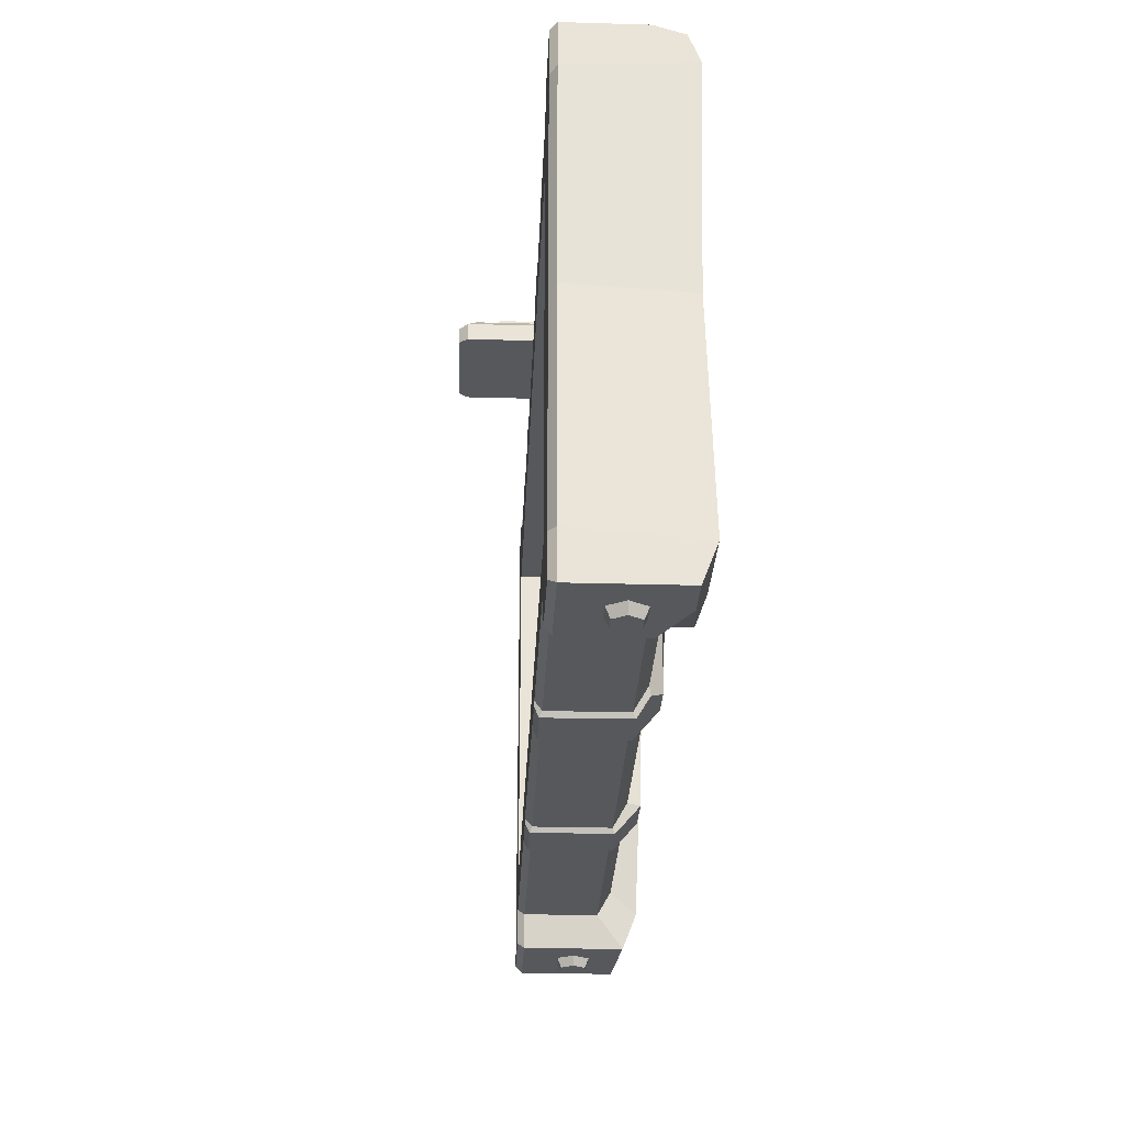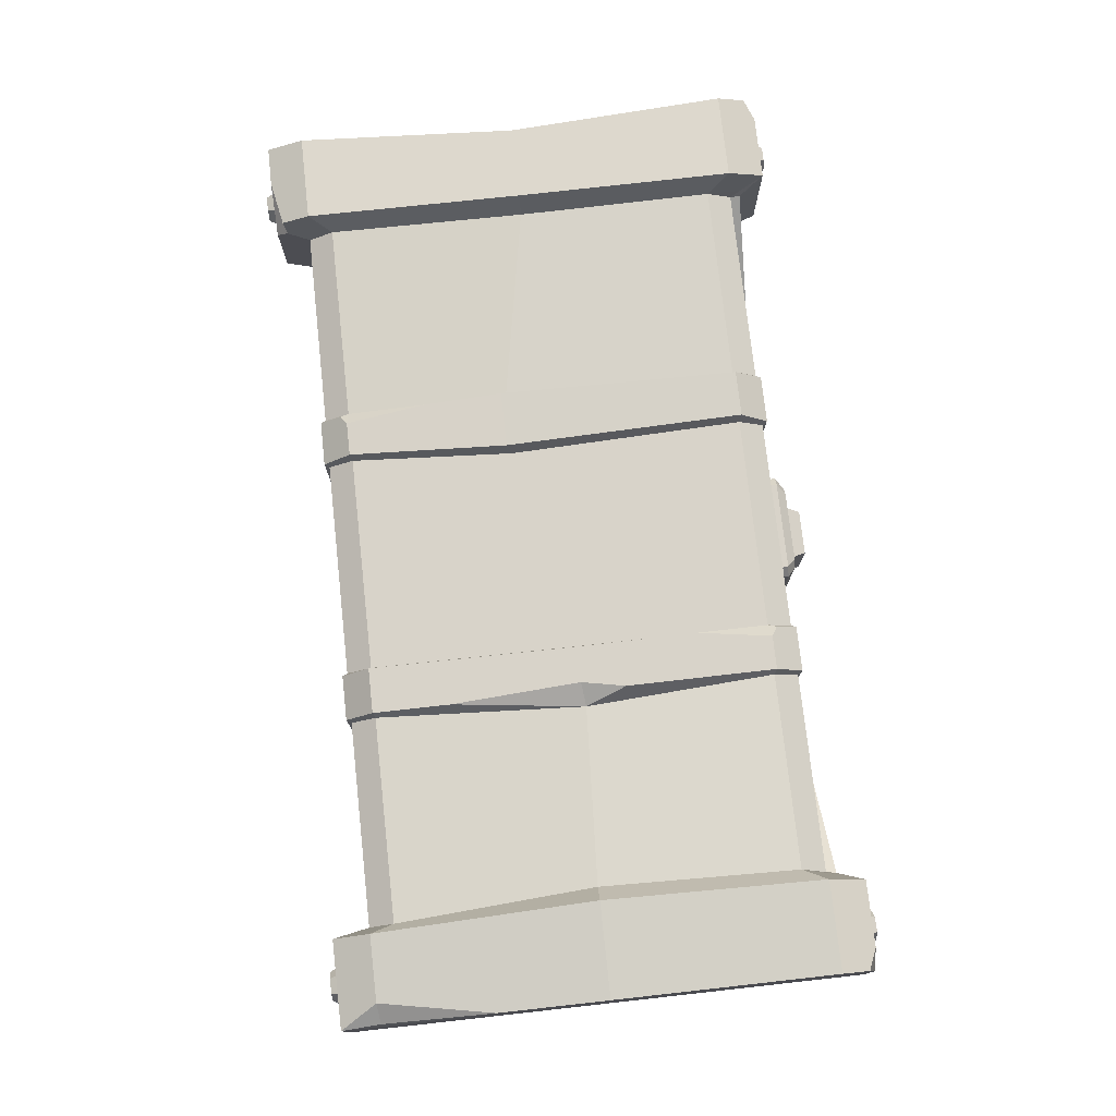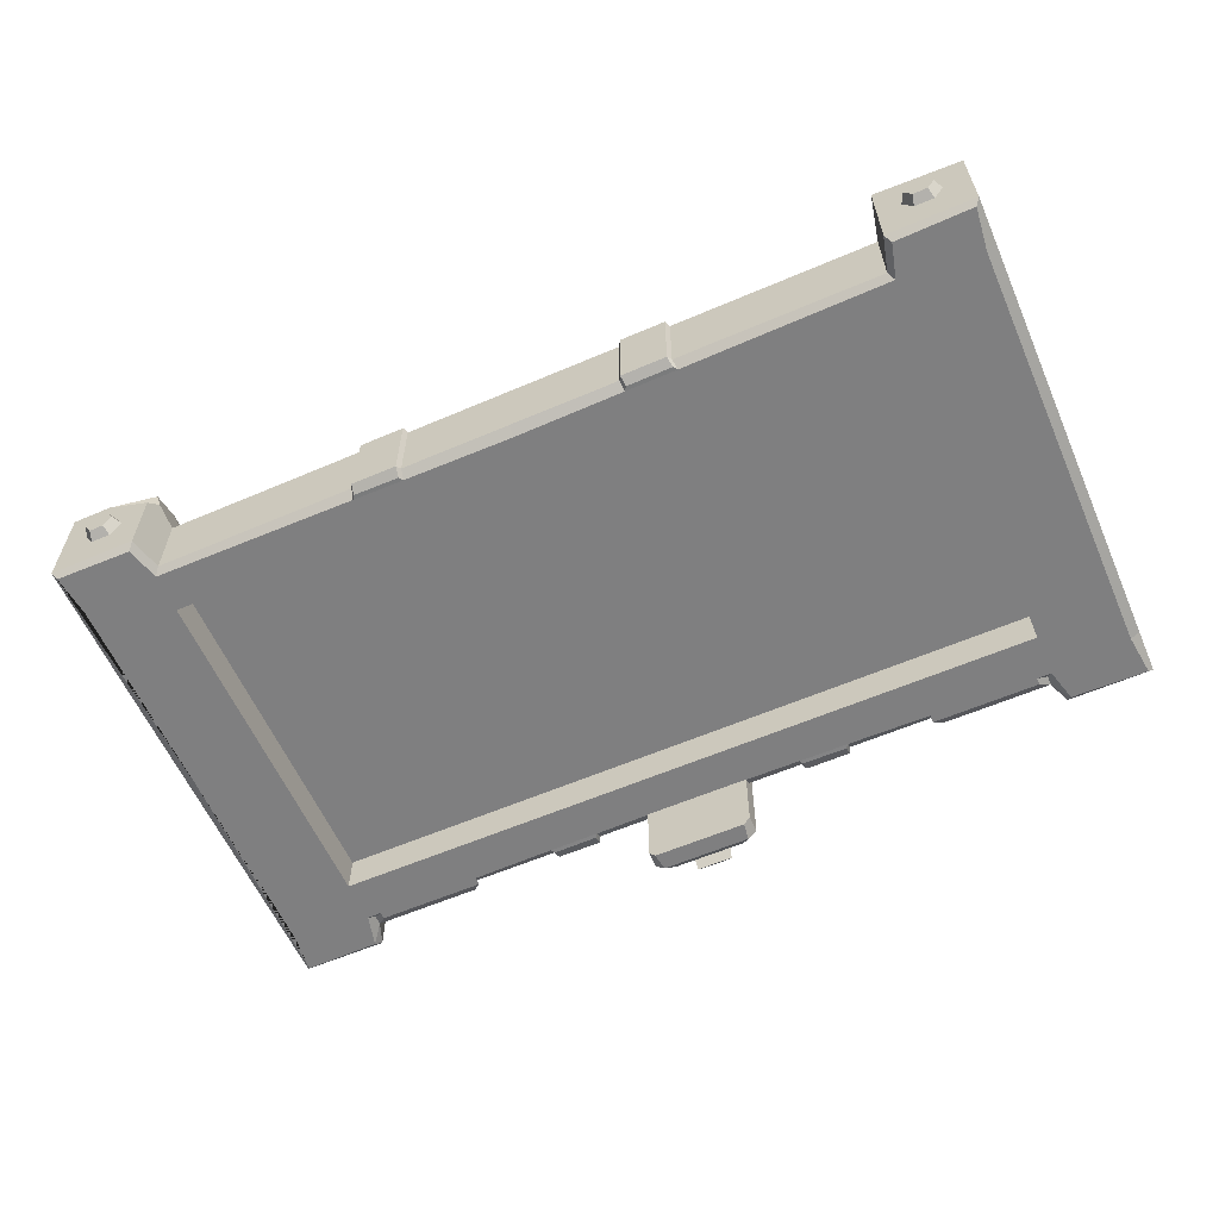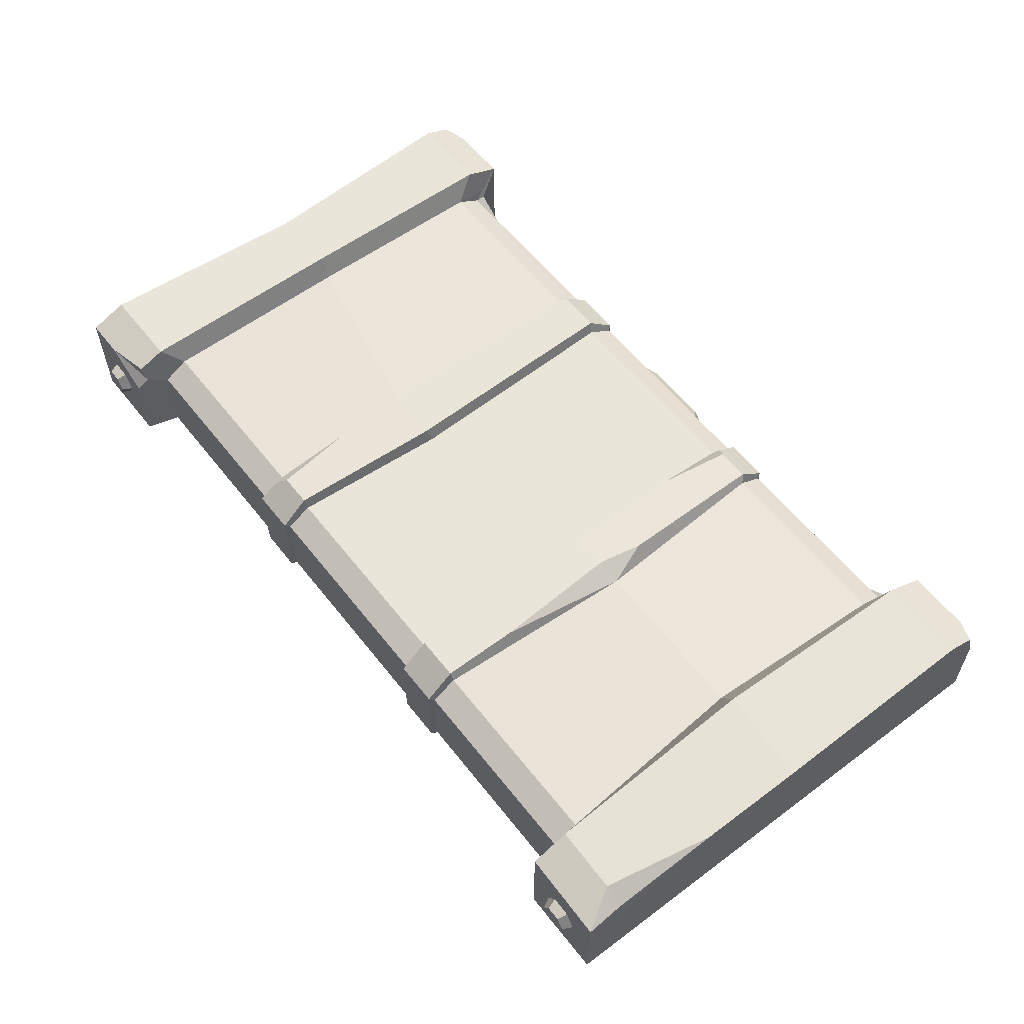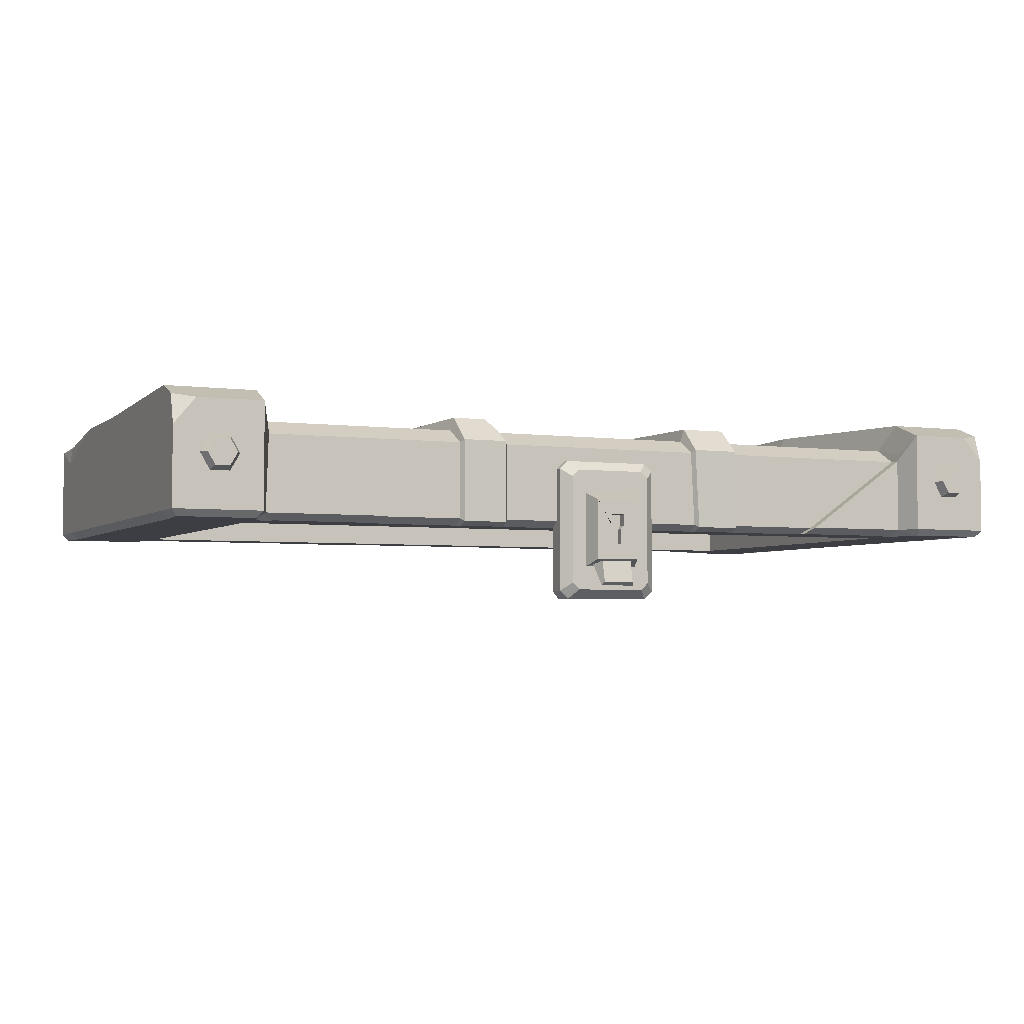
<metadata>
{"format":"obj","ext":"obj","renderer":"f3d","projection":"perspective","resolution":1024,"background":"white","views":[{"elev":-27.9,"azim":87.5,"up":"+Z"},{"elev":75.9,"azim":-96.3,"up":"+Y"},{"elev":-59.9,"azim":-156.3,"up":"+Y"},{"elev":57.8,"azim":-127.7,"up":"+Y"},{"elev":-3.7,"azim":-24.5,"up":"+Y"}]}
</metadata>
<code>
v -0.04639 0.3015 0.2468
v 0.04639 0.3015 0.2468
v -0.04639 0.4494 0.2468
v 0.04639 0.4494 0.2468
v -0.04903 0.4494 0.228
v 0.04903 0.4494 0.228
v -0.04903 0.3015 0.228
v 0.04903 0.3015 0.228
v -0.03762 0.3112 0.2563
v 0.03762 0.3112 0.2563
v 0.03762 0.4398 0.2563
v -0.03762 0.4398 0.2563
v -0.02915 0.3362 0.2563
v 0.02915 0.3362 0.2563
v 0.02915 0.4148 0.2563
v -0.02915 0.4148 0.2563
v -0.02355 0.3437 0.2734
v 0.02355 0.3437 0.2734
v 0.02355 0.4072 0.2734
v -0.02355 0.4072 0.2734
v -0.01859 0.3155 0.2717
v 0.01859 0.3155 0.2717
v 0.01683 0.3193 0.2753
v -0.01683 0.3193 0.2753
v -0.02163 0.3381 0.2578
v 0.02163 0.3381 0.2578
v 0.01688 0.3419 0.2703
v -0.01688 0.3419 0.2703
v 0.05579 0.31 0.228
v 0.05579 0.31 0.2468
v 0.05579 0.441 0.228
v 0.05579 0.441 0.2468
v 0.04524 0.4324 0.2563
v 0.04524 0.3186 0.2563
v -0.05579 0.31 0.228
v -0.05579 0.31 0.2468
v -0.05579 0.441 0.2468
v -0.05579 0.441 0.228
v -0.04524 0.3186 0.2563
v -0.04524 0.4324 0.2563
v -0.003701 0.3593 0.2734
v 0.003701 0.3593 0.2734
v 0.007016 0.3916 0.2734
v -0.007016 0.3916 0.2734
v -0.007016 0.3794 0.2734
v 0.007016 0.3794 0.2734
v -0.003701 0.3756 0.2734
v 0.003701 0.3756 0.2734
v -0.007016 0.3794 0.266
v 0.007016 0.3794 0.266
v 0.007016 0.3916 0.266
v -0.007016 0.3916 0.266
v -0.003701 0.3756 0.266
v 0.003701 0.3756 0.266
v -0.003701 0.3593 0.266
v 0.003701 0.3593 0.266
v 0.4843 0.4938 -0.2738
v -0.4843 0.4858 -0.2738
v -0.3927 0.4938 -0.2738
v -0.3927 0.4938 0.2738
v 0.3927 0.4938 0.2738
v 0.4732 0.504 -0
v 0.3888 0.5155 -0
v -0.3857 0.5188 -0
v -0.4843 0.5009 -0
v 0.4843 0.5089 -0.2344
v 0.3927 0.5089 -0.2344
v -0.3927 0.5089 -0.2344
v -0.4843 0.5089 0.2344
v -0.3895 0.5089 0.2344
v 0.3927 0.5089 0.2344
v 0.4843 0.5089 0.2344
v 0 0.4653 0.2383
v 0.3833 0.4653 -0.2383
v 0 0.4653 -0.2383
v -0.3833 0.4653 -0.2383
v 0 0.4804 -0.2116
v 0.3833 0.4804 -0.2116
v -0.3833 0.4804 -0.2116
v -0.3744 0.4804 0.2116
v 0 0.4804 0.2116
v 0.3833 0.4804 0.2116
v -0.3704 0.4985 -0
v 0 0.4804 -0
v 0.3762 0.4924 -0
v 0 0.3848 -0.2383
v 0.3833 0.3848 -0.2383
v 0.3927 0.3848 -0.2738
v 0.4843 0.3848 -0.2738
v 0.4843 0.3848 -0.2255
v 0.4843 0.3848 -0
v 0.4843 0.3848 0.2255
v 0.4843 0.3848 0.2738
v 0.3927 0.3848 0.2738
v 0 0.3848 0.2383
v -0.3927 0.3848 0.2738
v -0.4843 0.3848 0.2738
v -0.4843 0.3848 0.2255
v -0.4843 0.3848 -0
v -0.4843 0.3848 -0.2255
v -0.4843 0.3848 -0.2738
v -0.3927 0.3848 -0.2738
v -0.3833 0.3848 -0.2383
v 0.2685 0.3848 0.2383
v -0.2685 0.3848 0.2383
v -0.383 0.4738 0.249
v 0.3861 0.4738 0.249
v 0.2685 0.3848 0.249
v -0.2685 0.3848 0.249
v -0.115 0.4653 0.2383
v 0.111 0.4653 0.2383
v -0.115 0.4804 0.2116
v -0.1158 0.4804 0.000622
v -0.115 0.4804 -0.2116
v -0.115 0.4653 -0.2383
v -0.115 0.3848 -0.2383
v 0.1129 0.4804 0.2116
v 0.1044 0.4807 -0.03847
v 0.115 0.4804 -0.2116
v 0.115 0.4653 -0.2383
v 0.115 0.3848 -0.2383
v -0.115 0.3848 0.2383
v 0.115 0.3848 0.2383
v -0.1687 0.3848 -0.2383
v -0.1687 0.4653 -0.2383
v -0.1687 0.4804 -0.2116
v -0.1809 0.4804 0.01004
v -0.1687 0.4804 0.2116
v -0.1687 0.4653 0.2383
v -0.1687 0.3848 0.2383
v 0.1687 0.3848 0.2383
v 0.1684 0.4653 0.2383
v 0.1686 0.4804 0.2116
v 0.1703 0.4844 -0.03847
v 0.1687 0.4804 -0.2116
v 0.1687 0.4653 -0.2383
v 0.1687 0.3848 -0.2383
v -0.1657 0.4682 -0.2434
v -0.1657 0.4941 -0.2133
v -0.118 0.4941 -0.2133
v -0.118 0.4682 -0.2434
v -0.1189 0.4945 0.000752
v -0.1657 0.4941 0.2133
v -0.1657 0.3822 -0.2438
v -0.118 0.3821 -0.2438
v -0.118 0.4682 0.2434
v -0.1657 0.4682 0.2434
v -0.1657 0.3821 0.2438
v -0.118 0.3821 0.2438
v 0.1653 0.4682 0.2434
v 0.1657 0.4941 0.2133
v 0.1166 0.4941 0.2133
v 0.1141 0.4682 0.2434
v 0.118 0.3821 0.2438
v 0.1657 0.3821 0.2438
v 0.1677 0.4992 -0.04377
v 0.1096 0.4952 -0.04377
v 0.118 0.4941 -0.2133
v 0.118 0.4682 -0.2434
v 0.1657 0.4682 -0.2434
v 0.1657 0.3822 -0.2438
v 0.118 0.3821 -0.2438
v 0.3833 0.4653 0.2383
v 0.1165 0.3777 -0.2291
v 0 0.3777 -0.2279
v 0.3977 0.3777 -0.2672
v 0.3883 0.3777 -0.2318
v 0.4791 0.3777 -0.2686
v 0.4738 0.3777 -0.2243
v 0.4738 0.3777 -0
v 0.4738 0.3777 0.2243
v 0.4791 0.3777 0.2686
v 0.3977 0.3777 0.2672
v 0.3883 0.3777 0.2318
v 0.3833 0.3848 0.249
v 0.3833 0.3848 0.2383
v 0.2584 0.3777 0.2393
v 0.3729 0.3777 0.2393
v -0.3833 0.3848 0.249
v -0.3729 0.3777 0.2393
v -0.2584 0.3777 0.2393
v -0.4791 0.3777 0.2686
v -0.3977 0.3777 0.2672
v -0.4738 0.3777 0.2243
v -0.4738 0.3777 -0
v -0.4738 0.3777 -0.2243
v -0.4791 0.3777 -0.2686
v -0.3977 0.3777 -0.2672
v -0.3883 0.3777 -0.2318
v -0.1194 0.3775 -0.2335
v -0.1677 0.3775 -0.234
v 0.3833 0.4653 0.249
v -0.3806 0.4653 0.249
v 0.118 0.3775 0.2334
v 0.1657 0.3775 0.2337
v -0.115 0.3777 0.229
v 0 0.3777 0.2279
v -0.3833 0.3848 0.2383
v -0.3883 0.3777 0.2318
v -0.3729 0.3777 0.2316
v 0.3729 0.3777 0.2316
v -0.3786 0.4653 0.2383
v 0.2584 0.3777 0.2305
v -0.2584 0.3777 0.2305
v -0.1165 0.3777 -0.2291
v 0.1677 0.3775 -0.234
v 0.1194 0.3775 -0.2335
v -0.1656 0.3775 0.2336
v -0.118 0.3775 0.2333
v 0.115 0.3777 0.2291
v -0.1709 0.3777 -0.2296
v -0.1687 0.3777 0.2293
v 0.1687 0.3777 0.2294
v 0.1709 0.3777 -0.2296
v -0.3883 0.3777 0.1854
v 0.3883 0.3777 0.1854
v 0.3883 0.3777 -0.1901
v -0.3883 0.3777 -0.1901
v 0 0.3777 -0.1901
v 0 0.3777 0.1854
v 0.3883 0.4202 -0.1901
v 0 0.4202 -0.1901
v -0.3883 0.4202 -0.1901
v -0.3883 0.4202 0.1854
v 0 0.4202 0.1854
v 0.3883 0.4202 0.1854
v -0.4271 0.4581 -0.2738
v -0.4473 0.4573 -0.2738
v -0.4573 0.4405 -0.2738
v -0.4473 0.4232 -0.2738
v -0.4271 0.4232 -0.2738
v -0.417 0.4406 -0.2738
v -0.4297 0.4537 -0.284
v -0.4447 0.4534 -0.284
v -0.4523 0.4406 -0.284
v -0.4447 0.4276 -0.284
v -0.4297 0.4276 -0.284
v -0.4221 0.4406 -0.284
v -0.4372 0.4406 -0.284
v 0.4271 0.4581 -0.2738
v 0.4473 0.4581 -0.2738
v 0.4573 0.4406 -0.2738
v 0.4473 0.4232 -0.2738
v 0.4271 0.4232 -0.2738
v 0.417 0.4406 -0.2738
v 0.4297 0.4537 -0.284
v 0.4447 0.4537 -0.284
v 0.4523 0.4406 -0.284
v 0.4447 0.4276 -0.284
v 0.4297 0.4276 -0.284
v 0.4221 0.4406 -0.284
v 0.4372 0.4406 -0.284
v -0.4271 0.4581 0.2738
v -0.4473 0.4581 0.2738
v -0.4573 0.4406 0.2738
v -0.4473 0.4232 0.2738
v -0.4271 0.4232 0.2738
v -0.417 0.4406 0.2738
v -0.4297 0.4537 0.284
v -0.4447 0.4537 0.284
v -0.4523 0.4406 0.284
v -0.4447 0.4276 0.284
v -0.4297 0.4276 0.284
v -0.4221 0.4406 0.284
v -0.4372 0.4406 0.284
v 0.4271 0.4581 0.2738
v 0.4473 0.4581 0.2738
v 0.4573 0.4406 0.2738
v 0.4473 0.4232 0.2738
v 0.4271 0.4232 0.2738
v 0.417 0.4406 0.2738
v 0.4297 0.4537 0.284
v 0.4447 0.4537 0.284
v 0.4523 0.4406 0.284
v 0.4447 0.4276 0.284
v 0.4297 0.4276 0.284
v 0.4221 0.4406 0.284
v 0.4372 0.4406 0.284
v -0.4614 0.4938 0.2738
v 0.4843 0.4976 0.2639
v -0.4843 0.4976 0.2639
v 0.4614 0.4938 0.2738
v 0.4425 0.4938 -0.2738
v 0.3927 0.4666 -0.2738
v -0.4843 0.5009 -0.115
v 0.3927 0.4976 -0.2639
v -0.482 0.4879 -0.2328
v -0.4614 0.5035 -0.2344
v -0.4843 0.4699 -0.2322
v 0.3878 0.4798 -0.2614
v 0.4843 0.4666 0.2738
v -0.4843 0.4666 0.2738
v -0.1657 0.4944 -0.1308
v -0.1571 0.4945 0.006835
v -0.118 0.4942 0.1348
v -0.1662 0.4944 0.05376
v -0.1299 0.4941 0.2133
v -0.118 0.4821 0.2208
v 0.1657 0.4942 -0.1257
v 0.1537 0.4941 -0.2133
v 0.1657 0.4821 -0.2208
f 49 50 51 52
f 3 4 6 5
f 7 8 2 1
f 30 29 31 32
f 35 36 37 38
f 1 2 10 9
f 30 32 33 34
f 4 3 12 11
f 37 36 39 40
f 9 10 14 13
f 10 11 15 14
f 11 12 16 15
f 12 9 13 16
f 21 22 23 24
f 14 15 19 18
f 15 16 20 19
f 16 13 17 20
f 25 26 22 21
f 26 27 23 22
f 27 28 24 23
f 28 25 21 24
f 13 14 26 25
f 14 18 27 26
f 18 17 28 27
f 17 13 25 28
f 6 8 7 5
f 2 8 29 30
f 8 6 31 29
f 6 4 32 31
f 4 11 33 32
f 11 10 34 33
f 10 2 30 34
f 7 1 36 35
f 3 5 38 37
f 5 7 35 38
f 1 9 39 36
f 9 12 40 39
f 12 3 37 40
f 17 18 42 41
f 46 19 43
f 19 20 44 43
f 20 45 44
f 20 17 47 45
f 53 54 50 49
f 18 19 46 48
f 47 17 41
f 55 56 54 53
f 18 48 42
f 46 43 51 50
f 43 44 52 51
f 44 45 49 52
f 48 46 50 54
f 45 47 53 49
f 41 42 56 55
f 42 48 54 56
f 47 41 55 53
f 75 77 119 120
f 138 139 140 141
f 81 112 110 73
f 150 151 152 153
f 291 280 282
f 294 293 127
f 118 119 77 84
f 66 67 63 62
f 62 63 71 72
f 117 118 84 81
f 69 70 64 65
f 290 283 284
f 59 68 79 76
f 70 60 106 80
f 107 82 163
f 68 64 83 79
f 63 67 78 85
f 71 63 85 82
f 64 70 80 83
f 86 121 164 165
f 87 88 166 167
f 168 166 88 89
f 89 90 169 168
f 90 91 170 169
f 91 92 171 170
f 172 171 92 93
f 93 94 173 172
f 174 173 175 176
f 175 108 177 178
f 181 109 179 180
f 183 179 96
f 182 183 96 97
f 97 98 184 182
f 98 99 185 184
f 99 100 186 185
f 187 186 100 101
f 101 102 188 187
f 189 188 102 103
f 191 144 145 190
f 120 121 86 75
f 66 90 89 57
f 62 91 90 66
f 72 92 91 62
f 192 108 175
f 193 179 109
f 60 193 106
f 281 292 279
f 65 99 98 69
f 288 287 285
f 59 102 101 58
f 103 102 59 76
f 141 145 144 138
f 153 154 155 150
f 195 155 154 194
f 95 122 196 197
f 110 122 95 73
f 200 198 199
f 176 201 174
f 198 179 183 199
f 80 106 202
f 175 173 94
f 107 192 61
f 61 71 82 107
f 104 203 177 108
f 201 176 175 178
f 204 105 109 181
f 198 200 180 179
f 163 104 108 192
f 176 163 192 175
f 202 198 179 193
f 105 202 193 109
f 60 96 179 193
f 61 192 175 94
f 84 113 112 81
f 77 114 113 84
f 115 114 77 75
f 75 86 116 115
f 205 116 86 165
f 151 156 157 152
f 160 161 162 159
f 207 162 161 206
f 147 148 149 146
f 209 149 148 208
f 111 117 81 73
f 73 95 123 111
f 210 123 95 197
f 103 124 211 189
f 125 124 103 76
f 76 79 126 125
f 127 126 79 83
f 128 127 83 80
f 129 128 80 202
f 202 105 130 129
f 212 130 105 204
f 203 104 131 213
f 132 131 104 163
f 82 133 132 163
f 85 134 133 82
f 78 135 134 85
f 136 135 78 74
f 74 87 137 136
f 214 137 87 167
f 125 126 139 138
f 114 115 141 140
f 113 114 140 142
f 211 124 144 191
f 116 205 190 145
f 115 116 145 141
f 124 125 138 144
f 297 298 112
f 128 129 147 143
f 129 130 148 147
f 122 110 146 149
f 196 122 149 209
f 130 212 208 148
f 132 133 151 150
f 117 111 153 152
f 111 123 154 153
f 131 132 150 155
f 213 131 155 195
f 123 210 194 154
f 133 134 156 151
f 118 117 152 157
f 299 135 300
f 119 118 157 158
f 120 119 158 159
f 136 137 161 160
f 121 120 159 162
f 164 121 162 207
f 137 214 206 161
f 163 192 107
f 202 106 193
f 185 218 215
f 221 226 225 222
f 170 216 217
f 199 183 182 184 215
f 204 200 215
f 172 173 174 216
f 167 166 168 217
f 164 214 217 219
f 186 187 188 189 218
f 185 186 218
f 184 185 215
f 170 171 172 216
f 168 169 170 217
f 214 167 217
f 219 218 211 205
f 164 219 165
f 219 205 165
f 218 189 211
f 200 199 215
f 196 212 215 220
f 212 204 215
f 213 210 220
f 210 197 220
f 216 201 203
f 216 174 201
f 216 203 213 220
f 217 221 222 219
f 219 222 223 218
f 218 223 224 215
f 215 224 225 220
f 220 225 226 216
f 216 226 221 217
f 225 224 223 222
f 197 196 220
f 177 203 201 178
f 180 200 204 181
f 190 205 211 191
f 194 210 213 195
f 206 214 164 207
f 208 212 196 209
f 227 233 234 228
f 228 234 235 229
f 229 235 236 230
f 230 236 237 231
f 231 237 238 232
f 232 238 233 227
f 233 239 234
f 234 239 235
f 235 239 236
f 236 239 237
f 237 239 238
f 238 239 233
f 240 241 247 246
f 241 242 248 247
f 242 243 249 248
f 243 244 250 249
f 244 245 251 250
f 245 240 246 251
f 246 247 252
f 247 248 252
f 248 249 252
f 249 250 252
f 250 251 252
f 251 246 252
f 253 254 260 259
f 254 255 261 260
f 255 256 262 261
f 256 257 263 262
f 257 258 264 263
f 258 253 259 264
f 259 260 265
f 260 261 265
f 261 262 265
f 262 263 265
f 263 264 265
f 264 259 265
f 266 272 273 267
f 267 273 274 268
f 268 274 275 269
f 269 275 276 270
f 270 276 277 271
f 271 277 272 266
f 272 278 273
f 273 278 274
f 274 278 275
f 275 278 276
f 276 278 277
f 277 278 272
f 97 96 60 279 292
f 281 279 60 70 69
f 69 98 97 292 281
f 93 92 72 280 291
f 72 71 61 282 280
f 61 94 93 291 282
f 283 286 67 66 57
f 89 88 284 283 57
f 290 284 88 87 74
f 67 286 290 74 78
f 58 288 68 59
f 101 100 289 58
f 285 289 100 99 65
f 65 64 68 288 285
f 142 140 139 293 294
f 126 127 293 139
f 127 128 143 296
f 146 298 297 143 147
f 110 112 298 146
f 112 113 142 295
f 297 295 142 294 296 143
f 134 135 299 156
f 135 136 160 301
f 159 158 300 301 160
f 156 299 300 158 157
f 58 289 287
f 287 288 58
f 297 112 295
f 294 127 296
f 300 135 301
f 290 286 283
f 285 287 289

</code>
